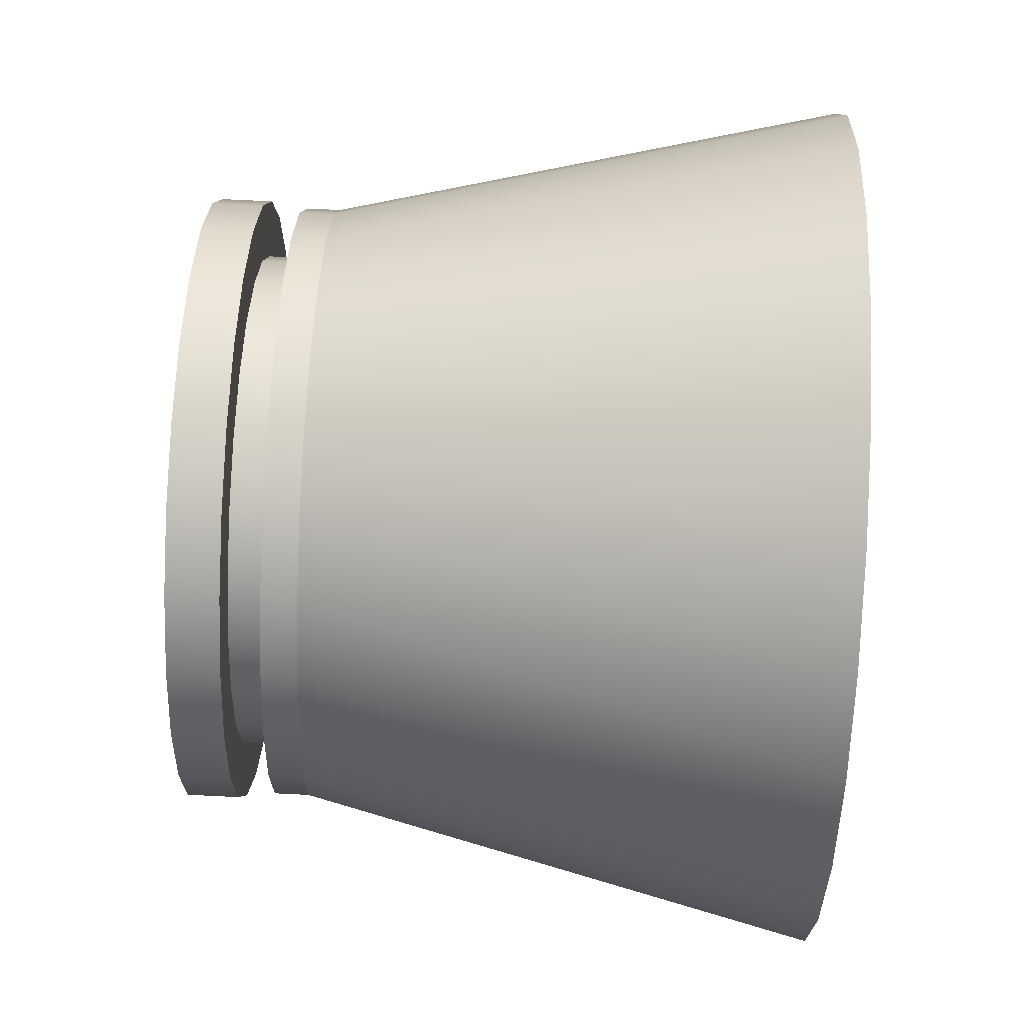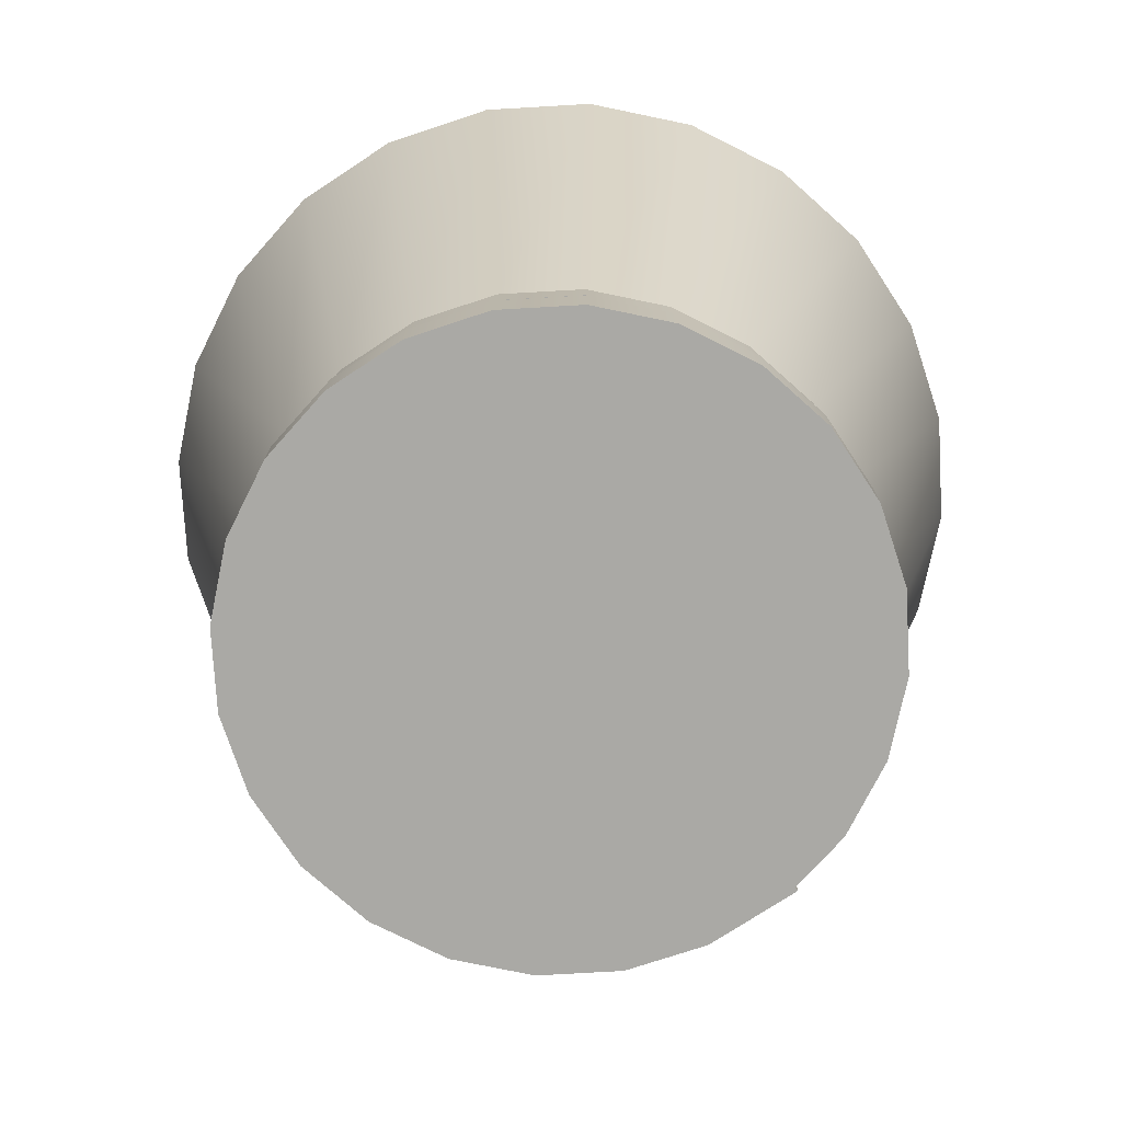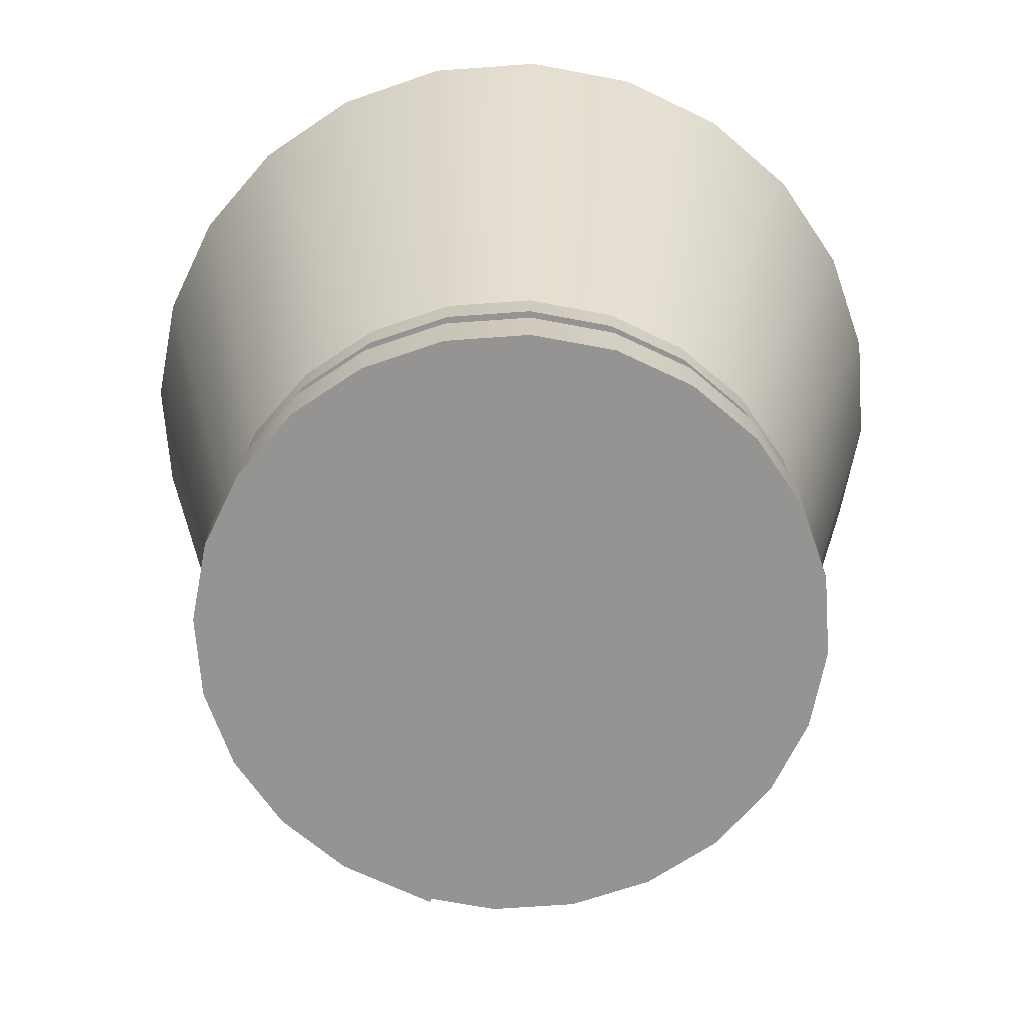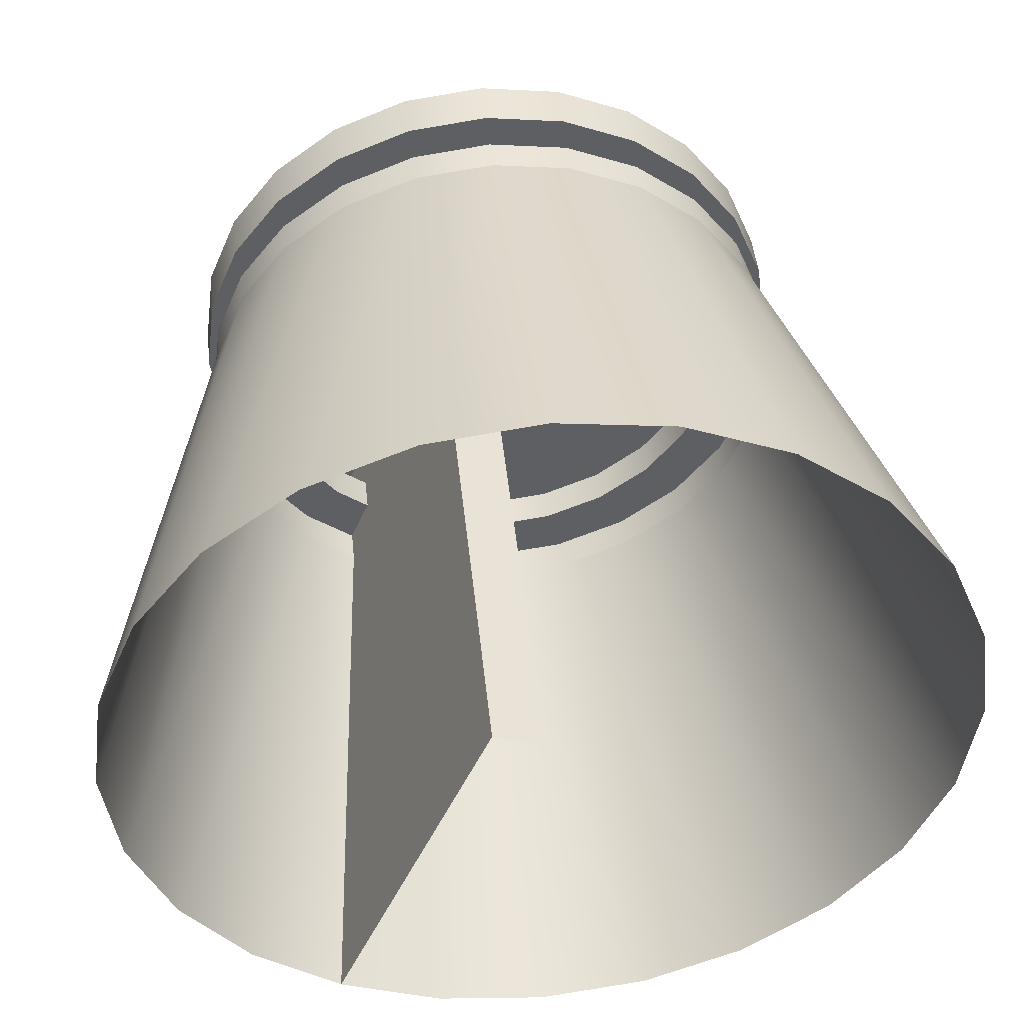
<metadata>
{"format":"obj","ext":"obj","renderer":"f3d","projection":"perspective","resolution":1024,"background":"white","views":[{"elev":77.5,"azim":92.7,"up":"+Z"},{"elev":-75.3,"azim":10.8,"up":"+Y"},{"elev":-67.2,"azim":-48.3,"up":"+Y"},{"elev":45.7,"azim":174.1,"up":"+Z"}]}
</metadata>
<code>
o Group5/mesh7/mesh7-geometry#mesh7-geometry
v 0.008058 0.5365 0.2721
v 0.008062 0.5401 0.2721
v 0.01129 0.5365 0.2643
v 0.002923 0.5402 0.2788
v 0.01129 0.5401 0.2643
v 0.008058 0.5365 0.2398
v 0.00292 0.5365 0.2788
v 0.01937 0.594 0.2786
v 0.01239 0.5365 0.256
v 0.0239 0.594 0.2677
v 0.01129 0.5365 0.2476
v 0.006951 0.5365 0.256
v -0.003777 0.5365 0.284
v 0.003347 0.5365 0.2694
v 0.01217 0.594 0.288
v 0.01239 0.5401 0.256
v 0.02544 0.594 0.256
v 0.01129 0.5401 0.2476
v 0.006034 0.5365 0.249
v 0.006034 0.5365 0.2629
v -0.000927 0.5365 0.275
v -0.003774 0.5402 0.284
v 0.008062 0.5401 0.2398
v 0.003347 0.5365 0.2425
v 0.00603 0.5326 0.249
v 0.006947 0.5326 0.256
v -0.006497 0.5365 0.2793
v -0.01158 0.5365 0.2872
v 0.00603 0.5326 0.2629
v 0.003343 0.5326 0.2694
v 0.002779 0.594 0.2952
v 0.0239 0.594 0.2442
v 0.00292 0.5365 0.2331
v 0.003343 0.5326 0.2425
v -0.006501 0.5326 0.2793
v -0.01157 0.5402 0.2872
v -0.000931 0.5326 0.275
v 0.002923 0.5402 0.2331
v 0.01937 0.594 0.2333
v -0.000927 0.5365 0.237
v -0.000931 0.5326 0.237
v 0.008578 0.5326 0.2395
v 0.008578 0.5326 0.2724
v -0.01299 0.5326 0.282
v -0.01298 0.5365 0.282
v -0.01995 0.5366 0.2883
v 0.003343 0.5326 0.2793
v -0.008154 0.594 0.2998
v -0.003774 0.5402 0.228
v -0.002384 0.5365 0.229
v 0.003343 0.5326 0.2327
v -0.003479 0.5326 0.2845
v -0.01142 0.5326 0.2878
v -0.01995 0.5366 0.2829
v -0.01994 0.5402 0.2883
v 0.002779 0.594 0.2167
v -0.003777 0.5365 0.228
v 0.01217 0.594 0.2239
v -0.006497 0.5365 0.2327
v -0.002151 0.5326 0.2285
v 0.003337 0.5272 0.2327
v 0.01187 0.5326 0.2645
v -0.01995 0.5326 0.2829
v -0.02691 0.5366 0.282
v -0.02831 0.5366 0.2872
v 0.008572 0.5272 0.2724
v -0.003485 0.5272 0.2845
v -0.01989 0.5941 0.3013
v -0.002207 0.5402 0.2286
v -0.008154 0.594 0.2122
v -0.01157 0.5402 0.2247
v -0.00221 0.5365 0.2286
v -0.006501 0.5326 0.2327
v -0.003479 0.5326 0.2274
v 0.008572 0.5272 0.2395
v 0.01186 0.5272 0.2645
v 0.01187 0.5326 0.2474
v -0.01143 0.5272 0.2878
v -0.01995 0.5326 0.2889
v -0.02691 0.5326 0.282
v -0.02831 0.5402 0.2872
v 0.003337 0.5272 0.2793
v -0.004274 0.5365 0.2336
v -0.01158 0.5365 0.2247
v -0.001985 0.5326 0.2281
v 0.01299 0.5271 0.256
v 0.01299 0.5326 0.256
v -0.01996 0.5272 0.2889
v -0.0334 0.5326 0.2793
v -0.03339 0.5366 0.2793
v -0.03611 0.5366 0.284
v -0.003485 0.5272 0.2274
v -0.01143 0.5272 0.2242
v -0.03162 0.5941 0.2998
v -0.008953 0.594 0.245
v -0.01989 0.5941 0.2106
v -0.01994 0.5402 0.2236
v -0.01298 0.5365 0.23
v -0.01142 0.5326 0.2242
v -0.001991 0.5272 0.2281
v 0.01186 0.5272 0.2474
v -0.002156 0.5272 0.2285
v -0.02848 0.5272 0.2878
v -0.02848 0.5326 0.2878
v -0.03611 0.5402 0.284
v -0.004278 0.5326 0.2336
v -0.01995 0.5366 0.2236
v -0.01995 0.5366 0.2291
v -0.01299 0.5326 0.23
v -0.01996 0.5272 0.223
v -0.02848 0.5272 0.2242
v -0.03642 0.5326 0.2845
v -0.03897 0.5326 0.275
v -0.03896 0.5366 0.275
v -0.04281 0.5366 0.2788
v -0.04255 0.5941 0.2952
v -0.01275 0.5272 0.254
v -0.03162 0.5941 0.2122
v -0.02831 0.5402 0.2247
v -0.01995 0.5326 0.223
v -0.03642 0.5272 0.2274
v -0.03642 0.5272 0.2845
v -0.04281 0.5402 0.2788
v -0.01442 0.5941 0.2582
v -0.02691 0.5366 0.23
v -0.02831 0.5366 0.2247
v -0.01995 0.5326 0.2291
v -0.02848 0.5326 0.2242
v -0.03642 0.5326 0.2274
v -0.04325 0.5272 0.2793
v -0.04324 0.5326 0.2793
v -0.04324 0.5366 0.2694
v -0.04795 0.5402 0.2721
v -0.05194 0.5941 0.288
v -0.01449 0.5272 0.2582
v -0.04255 0.5941 0.2167
v -0.03611 0.5402 0.228
v -0.02691 0.5326 0.23
v -0.04324 0.5326 0.2327
v -0.04325 0.5272 0.2327
v -0.04324 0.5326 0.2694
v -0.04593 0.5366 0.2629
v -0.04795 0.5366 0.2721
v -0.05914 0.5941 0.2786
v -0.01996 0.5272 0.256
v -0.03339 0.5366 0.2327
v -0.03611 0.5366 0.228
v -0.0334 0.5326 0.2327
v -0.03897 0.5326 0.237
v -0.04848 0.5272 0.2724
v -0.04848 0.5327 0.2724
v -0.04593 0.5326 0.2629
v -0.05118 0.5402 0.2643
v -0.06367 0.5941 0.2677
v -0.01989 0.5941 0.256
v -0.05194 0.5941 0.2239
v -0.04281 0.5402 0.2331
v -0.04324 0.5326 0.2425
v -0.04848 0.5272 0.2395
v -0.04684 0.5366 0.256
v -0.05118 0.5366 0.2643
v -0.03896 0.5366 0.237
v -0.04281 0.5366 0.2331
v -0.04593 0.5326 0.249
v -0.04848 0.5327 0.2395
v -0.05177 0.5272 0.2474
v -0.05177 0.5327 0.2645
v -0.04685 0.5326 0.256
v -0.04795 0.5366 0.2398
v -0.05228 0.5402 0.256
v -0.05118 0.5366 0.2476
v -0.06522 0.5941 0.256
v -0.05914 0.5941 0.2333
v -0.04324 0.5366 0.2425
v -0.05177 0.5272 0.2645
v -0.05177 0.5327 0.2474
v -0.04593 0.5366 0.249
v -0.05228 0.5366 0.256
v -0.04795 0.5402 0.2398
v -0.05289 0.5272 0.256
v -0.05289 0.5327 0.256
v -0.05118 0.5402 0.2476
v -0.06367 0.5941 0.2442
f 1 2 3
f 2 1 4
f 5 3 2
f 3 6 1
f 7 4 1
f 2 4 8
f 3 5 9
f 5 2 10
f 11 6 3
f 1 6 12
f 7 13 4
f 1 14 7
f 15 8 4
f 8 10 2
f 16 9 5
f 9 11 3
f 10 17 5
f 11 18 6
f 12 6 19
f 12 20 1
f 7 21 13
f 22 4 13
f 20 14 1
f 14 21 7
f 4 22 15
f 9 16 11
f 16 5 17
f 18 11 16
f 23 6 18
f 19 6 24
f 19 25 12
f 12 26 20
f 21 27 13
f 13 28 22
f 20 29 14
f 14 30 21
f 31 15 22
f 17 32 16
f 18 16 32
f 6 23 33
f 18 32 23
f 6 33 24
f 24 34 19
f 25 19 34
f 26 12 25
f 29 20 26
f 27 21 35
f 13 27 28
f 36 22 28
f 30 14 29
f 37 21 30
f 22 36 31
f 38 33 23
f 39 23 32
f 24 33 40
f 34 24 41
f 25 34 42
f 26 25 42
f 26 43 29
f 37 35 21
f 35 44 27
f 27 45 28
f 28 46 36
f 29 43 30
f 30 47 37
f 48 31 36
f 38 49 33
f 23 39 38
f 33 50 40
f 40 41 24
f 34 41 51
f 42 34 51
f 43 26 42
f 37 52 35
f 35 53 44
f 45 27 44
f 45 54 28
f 28 54 46
f 55 36 46
f 43 47 30
f 47 52 37
f 36 55 48
f 49 38 56
f 57 33 49
f 58 38 39
f 50 33 57
f 50 57 40
f 40 59 41
f 51 41 60
f 51 61 42
f 62 43 42
f 52 53 35
f 44 53 63
f 44 63 45
f 54 45 63
f 54 64 46
f 46 65 55
f 43 66 47
f 52 47 67
f 68 48 55
f 58 56 38
f 69 56 49
f 56 70 49
f 49 71 57
f 57 72 49
f 57 50 72
f 40 57 59
f 73 41 59
f 60 41 74
f 51 60 61
f 75 42 61
f 62 76 43
f 77 62 42
f 53 52 78
f 53 79 63
f 63 80 54
f 64 54 80
f 46 64 65
f 81 55 65
f 66 43 76
f 82 47 66
f 82 67 47
f 67 78 52
f 55 81 68
f 69 83 56
f 69 49 72
f 71 49 70
f 84 57 71
f 72 50 69
f 57 84 59
f 41 73 74
f 60 74 85
f 74 61 60
f 42 75 77
f 75 61 82
f 76 62 86
f 87 62 77
f 78 88 53
f 79 53 88
f 63 79 80
f 80 89 64
f 64 90 65
f 65 91 81
f 76 75 66
f 66 75 82
f 82 92 67
f 67 93 78
f 94 68 81
f 50 83 69
f 56 83 95
f 70 96 71
f 71 97 84
f 59 84 98
f 74 73 99
f 85 74 100
f 85 100 60
f 92 61 74
f 101 77 75
f 61 102 82
f 87 86 62
f 86 101 76
f 77 101 87
f 78 93 88
f 88 103 79
f 79 104 80
f 80 104 89
f 90 64 89
f 65 90 91
f 105 81 91
f 101 75 76
f 102 92 82
f 92 93 67
f 81 105 94
f 106 95 83
f 97 71 96
f 107 84 97
f 98 84 108
f 98 106 59
f 73 109 99
f 99 100 74
f 100 102 60
f 102 61 92
f 86 87 101
f 93 110 88
f 88 111 103
f 104 79 103
f 104 112 89
f 89 113 90
f 90 114 91
f 91 115 105
f 92 102 100
f 92 100 93
f 116 94 105
f 106 117 95
f 83 59 106
f 96 118 97
f 84 107 108
f 97 119 107
f 98 108 109
f 109 106 98
f 73 106 109
f 99 109 120
f 93 100 99
f 60 102 106
f 110 93 120
f 110 111 88
f 111 121 103
f 103 122 104
f 112 104 122
f 89 112 113
f 114 90 113
f 91 114 115
f 123 105 115
f 105 123 116
f 102 117 106
f 95 117 124
f 119 97 118
f 108 107 125
f 126 107 119
f 127 109 108
f 109 127 120
f 99 120 93
f 120 128 110
f 111 110 128
f 121 111 129
f 103 121 122
f 122 130 112
f 112 131 113
f 114 113 132
f 114 132 115
f 123 115 133
f 134 116 123
f 135 124 117
f 118 136 119
f 107 126 125
f 108 125 127
f 119 137 126
f 127 138 120
f 120 138 128
f 128 129 111
f 129 139 121
f 121 140 122
f 122 140 130
f 131 112 130
f 113 131 141
f 141 132 113
f 132 142 115
f 143 133 115
f 133 144 123
f 134 123 144
f 135 145 124
f 137 119 136
f 125 126 146
f 138 127 125
f 147 126 137
f 138 148 128
f 128 148 129
f 129 149 139
f 140 121 139
f 130 140 150
f 131 130 151
f 141 131 152
f 132 141 142
f 115 142 143
f 133 143 153
f 144 133 154
f 155 124 145
f 136 156 137
f 126 147 146
f 125 146 138
f 137 157 147
f 148 138 146
f 148 149 129
f 149 158 139
f 140 139 159
f 140 159 150
f 150 151 130
f 131 151 152
f 152 142 141
f 142 160 143
f 161 153 143
f 153 154 133
f 157 137 156
f 146 147 162
f 163 147 157
f 146 162 148
f 149 148 162
f 149 162 158
f 158 164 139
f 165 159 139
f 159 166 150
f 151 150 167
f 168 152 151
f 142 152 160
f 160 169 143
f 153 161 170
f 143 171 161
f 154 153 172
f 156 173 157
f 147 163 162
f 163 157 169
f 174 158 162
f 158 174 164
f 139 164 165
f 159 165 166
f 150 166 175
f 175 167 150
f 151 167 176
f 168 160 152
f 168 151 165
f 160 177 169
f 169 171 143
f 178 170 161
f 170 172 153
f 178 161 171
f 179 157 173
f 162 163 174
f 179 169 157
f 163 169 177
f 177 164 174
f 164 168 165
f 176 166 165
f 180 175 166
f 167 175 181
f 181 176 167
f 165 151 176
f 160 168 177
f 169 179 171
f 170 178 182
f 170 182 172
f 171 182 178
f 173 183 179
f 174 163 177
f 164 177 168
f 166 176 180
f 180 181 175
f 181 180 176
f 182 171 179
f 183 172 182
f 182 179 183
f 3 2 1
f 4 1 2
f 2 3 5
f 1 6 3
f 1 4 7
f 8 4 2
f 9 5 3
f 10 2 5
f 3 6 11
f 12 6 1
f 4 13 7
f 7 14 1
f 4 8 15
f 2 10 8
f 5 9 16
f 3 11 9
f 5 17 10
f 6 18 11
f 19 6 12
f 1 20 12
f 13 21 7
f 13 4 22
f 1 14 20
f 7 21 14
f 15 22 4
f 11 16 9
f 17 5 16
f 16 11 18
f 18 6 23
f 24 6 19
f 12 25 19
f 20 26 12
f 13 27 21
f 22 28 13
f 14 29 20
f 21 30 14
f 22 15 31
f 16 32 17
f 32 16 18
f 33 23 6
f 23 32 18
f 24 33 6
f 19 34 24
f 34 19 25
f 25 12 26
f 26 20 29
f 35 21 27
f 28 27 13
f 28 22 36
f 29 14 30
f 30 21 37
f 31 36 22
f 23 33 38
f 32 23 39
f 40 33 24
f 41 24 34
f 42 34 25
f 42 25 26
f 29 43 26
f 21 35 37
f 27 44 35
f 28 45 27
f 36 46 28
f 30 43 29
f 37 47 30
f 36 31 48
f 33 49 38
f 38 39 23
f 40 50 33
f 24 41 40
f 51 41 34
f 51 34 42
f 42 26 43
f 35 52 37
f 44 53 35
f 44 27 45
f 28 54 45
f 46 54 28
f 46 36 55
f 30 47 43
f 37 52 47
f 48 55 36
f 56 38 49
f 49 33 57
f 39 38 58
f 57 33 50
f 40 57 50
f 41 59 40
f 60 41 51
f 42 61 51
f 42 43 62
f 35 53 52
f 63 53 44
f 45 63 44
f 63 45 54
f 46 64 54
f 55 65 46
f 47 66 43
f 67 47 52
f 55 48 68
f 38 56 58
f 49 56 69
f 49 70 56
f 57 71 49
f 49 72 57
f 72 50 57
f 59 57 40
f 59 41 73
f 74 41 60
f 61 60 51
f 61 42 75
f 43 76 62
f 42 62 77
f 78 52 53
f 63 79 53
f 54 80 63
f 80 54 64
f 65 64 46
f 65 55 81
f 76 43 66
f 66 47 82
f 47 67 82
f 52 78 67
f 68 81 55
f 56 83 69
f 72 49 69
f 70 49 71
f 71 57 84
f 69 50 72
f 59 84 57
f 74 73 41
f 85 74 60
f 60 61 74
f 77 75 42
f 82 61 75
f 86 62 76
f 77 62 87
f 53 88 78
f 88 53 79
f 80 79 63
f 64 89 80
f 65 90 64
f 81 91 65
f 66 75 76
f 82 75 66
f 67 92 82
f 78 93 67
f 81 68 94
f 69 83 50
f 95 83 56
f 71 96 70
f 84 97 71
f 98 84 59
f 99 73 74
f 100 74 85
f 60 100 85
f 74 61 92
f 75 77 101
f 82 102 61
f 62 86 87
f 76 101 86
f 87 101 77
f 88 93 78
f 79 103 88
f 80 104 79
f 89 104 80
f 89 64 90
f 91 90 65
f 91 81 105
f 76 75 101
f 82 92 102
f 67 93 92
f 94 105 81
f 83 95 106
f 96 71 97
f 97 84 107
f 108 84 98
f 59 106 98
f 99 109 73
f 74 100 99
f 60 102 100
f 92 61 102
f 101 87 86
f 88 110 93
f 103 111 88
f 103 79 104
f 89 112 104
f 90 113 89
f 91 114 90
f 105 115 91
f 100 102 92
f 93 100 92
f 105 94 116
f 95 117 106
f 106 59 83
f 97 118 96
f 108 107 84
f 107 119 97
f 109 108 98
f 98 106 109
f 109 106 73
f 120 109 99
f 99 100 93
f 106 102 60
f 120 93 110
f 88 111 110
f 103 121 111
f 104 122 103
f 122 104 112
f 113 112 89
f 113 90 114
f 115 114 91
f 115 105 123
f 116 123 105
f 106 117 102
f 124 117 95
f 118 97 119
f 125 107 108
f 119 107 126
f 108 109 127
f 120 127 109
f 93 120 99
f 110 128 120
f 128 110 111
f 129 111 121
f 122 121 103
f 112 130 122
f 113 131 112
f 132 113 114
f 115 132 114
f 133 115 123
f 123 116 134
f 117 124 135
f 119 136 118
f 125 126 107
f 127 125 108
f 126 137 119
f 120 138 127
f 128 138 120
f 111 129 128
f 121 139 129
f 122 140 121
f 130 140 122
f 130 112 131
f 141 131 113
f 113 132 141
f 115 142 132
f 115 133 143
f 123 144 133
f 144 123 134
f 124 145 135
f 136 119 137
f 146 126 125
f 125 127 138
f 137 126 147
f 128 148 138
f 129 148 128
f 139 149 129
f 139 121 140
f 150 140 130
f 151 130 131
f 152 131 141
f 142 141 132
f 143 142 115
f 153 143 133
f 154 133 144
f 145 124 155
f 137 156 136
f 146 147 126
f 138 146 125
f 147 157 137
f 146 138 148
f 129 149 148
f 139 158 149
f 159 139 140
f 150 159 140
f 130 151 150
f 152 151 131
f 141 142 152
f 143 160 142
f 143 153 161
f 133 154 153
f 156 137 157
f 162 147 146
f 157 147 163
f 148 162 146
f 162 148 149
f 158 162 149
f 139 164 158
f 139 159 165
f 150 166 159
f 167 150 151
f 151 152 168
f 160 152 142
f 143 169 160
f 170 161 153
f 161 171 143
f 172 153 154
f 157 173 156
f 162 163 147
f 169 157 163
f 162 158 174
f 164 174 158
f 165 164 139
f 166 165 159
f 175 166 150
f 150 167 175
f 176 167 151
f 152 160 168
f 165 151 168
f 169 177 160
f 143 171 169
f 161 170 178
f 153 172 170
f 171 161 178
f 173 157 179
f 174 163 162
f 157 169 179
f 177 169 163
f 174 164 177
f 165 168 164
f 165 166 176
f 166 175 180
f 181 175 167
f 167 176 181
f 176 151 165
f 177 168 160
f 171 179 169
f 182 178 170
f 172 182 170
f 178 182 171
f 179 183 173
f 177 163 174
f 168 177 164
f 180 176 166
f 175 181 180
f 176 180 181
f 179 171 182
f 182 172 183
f 183 179 182

</code>
